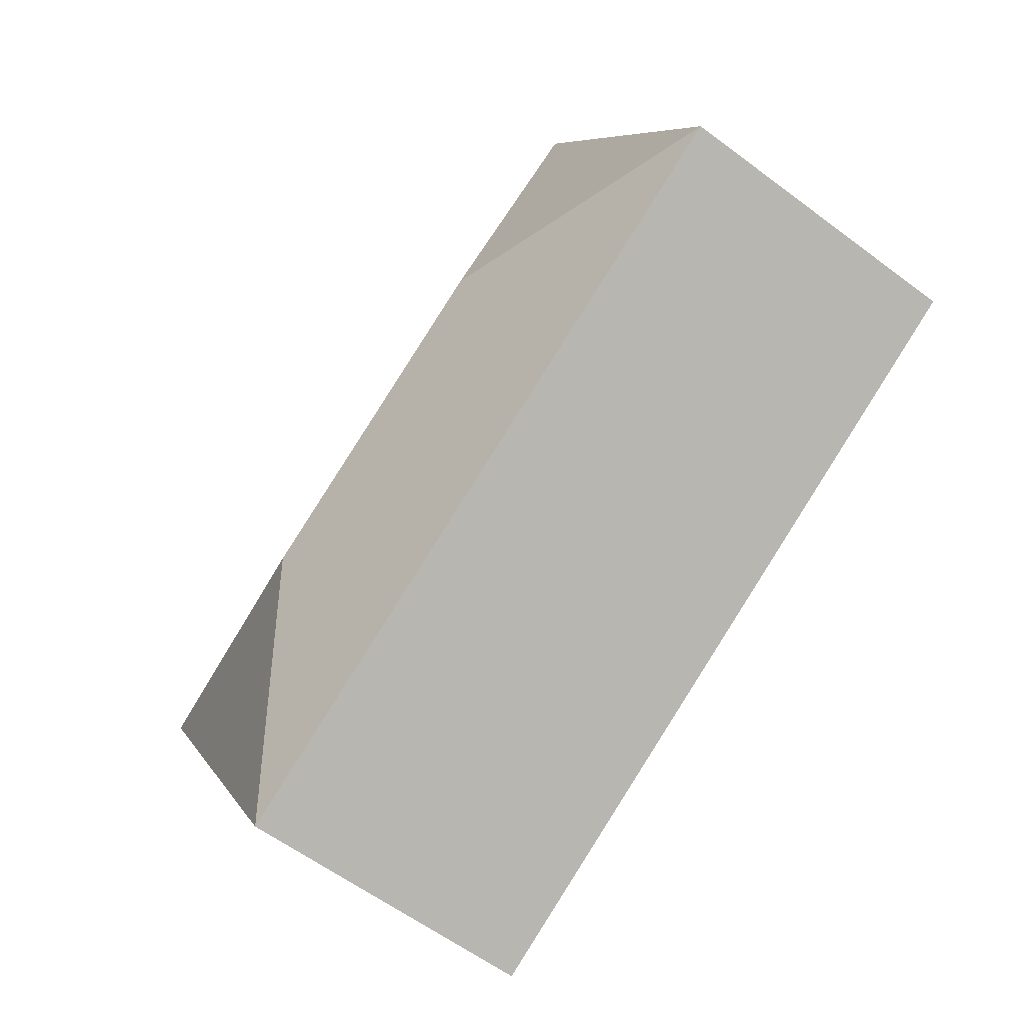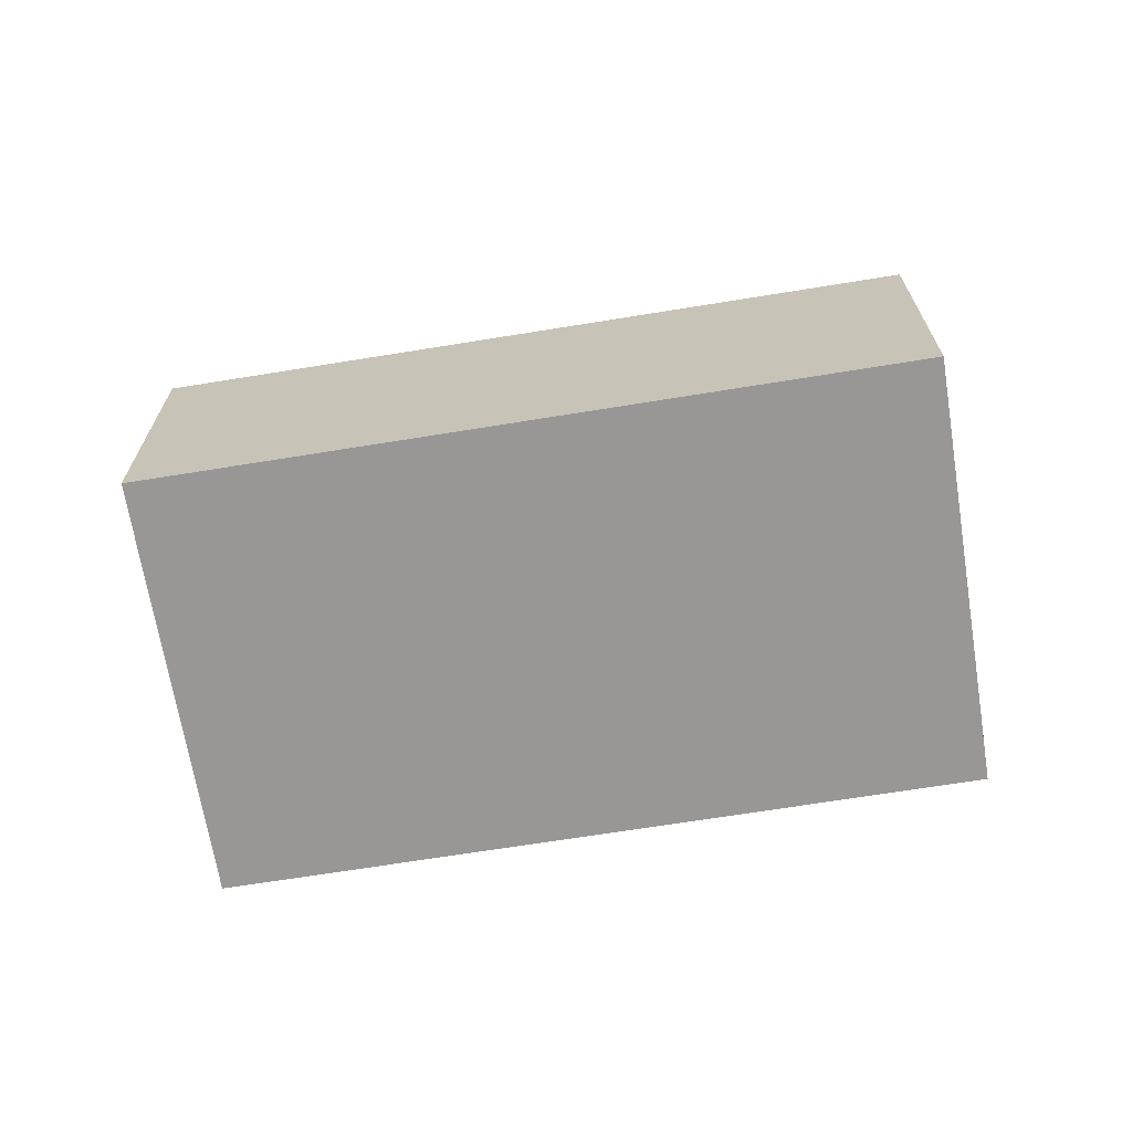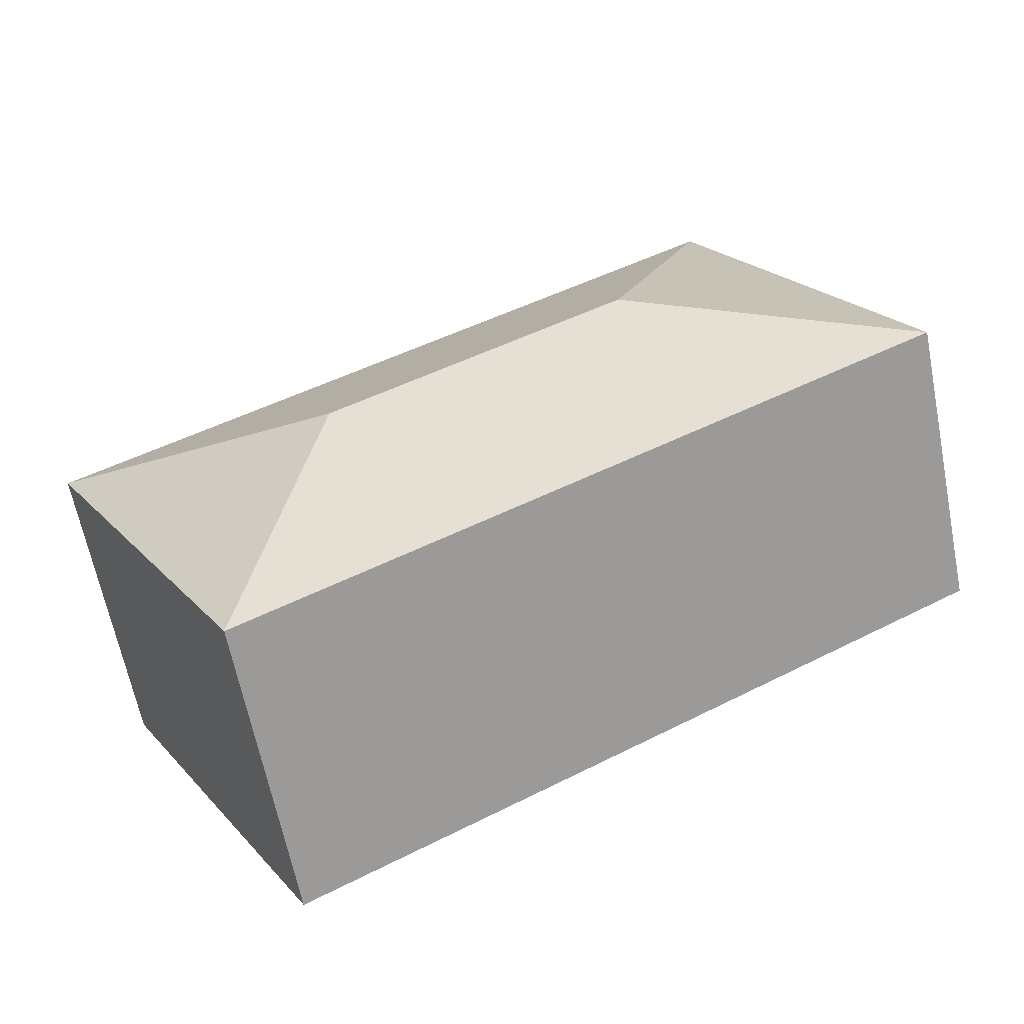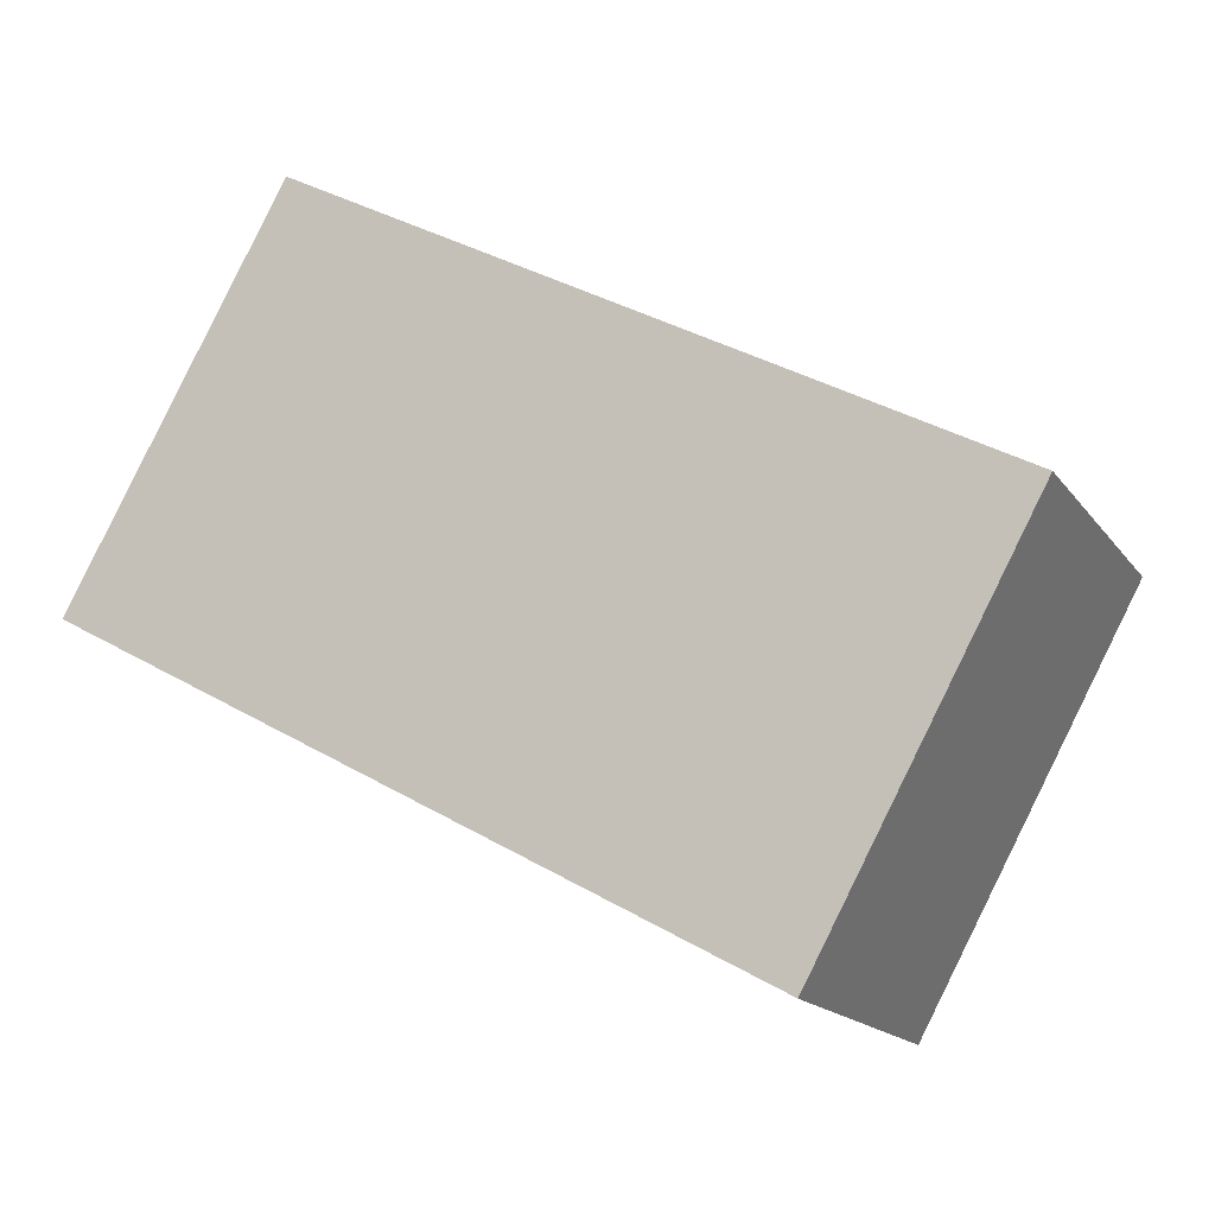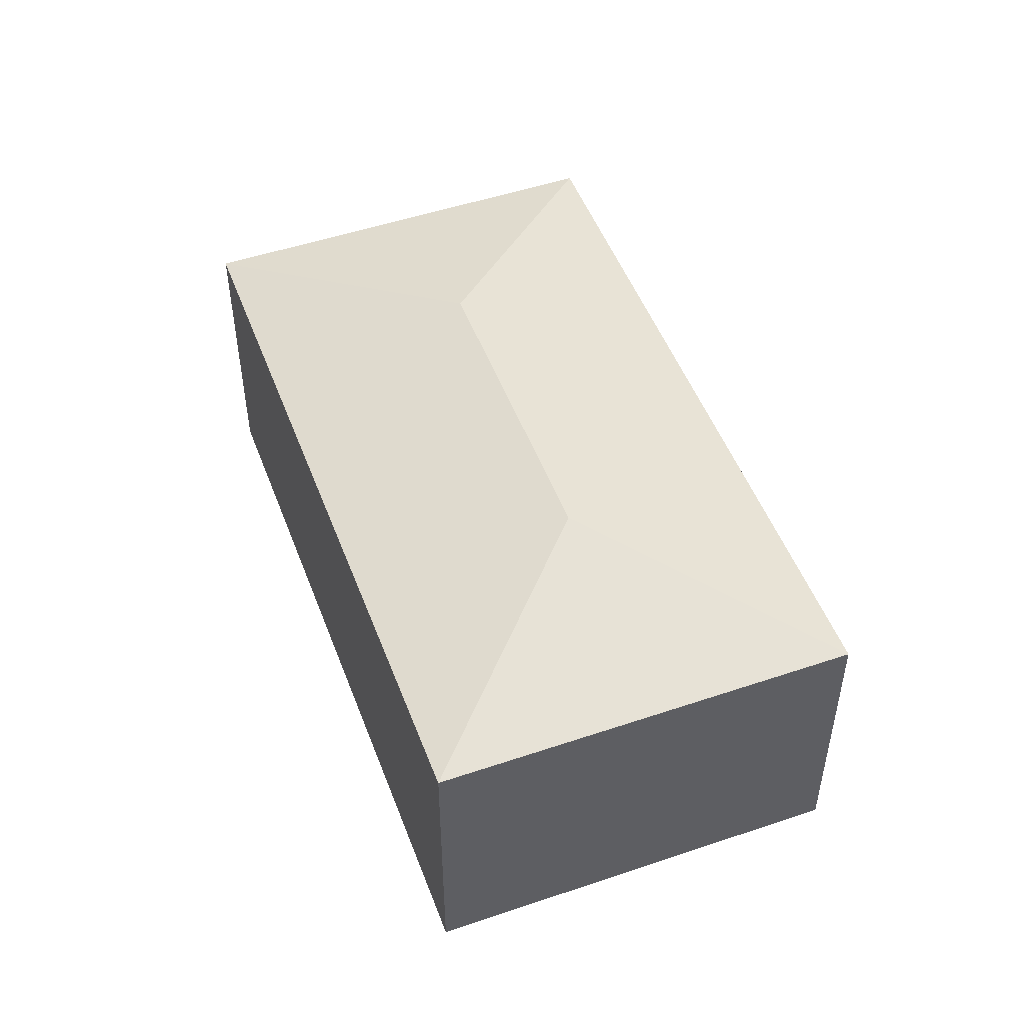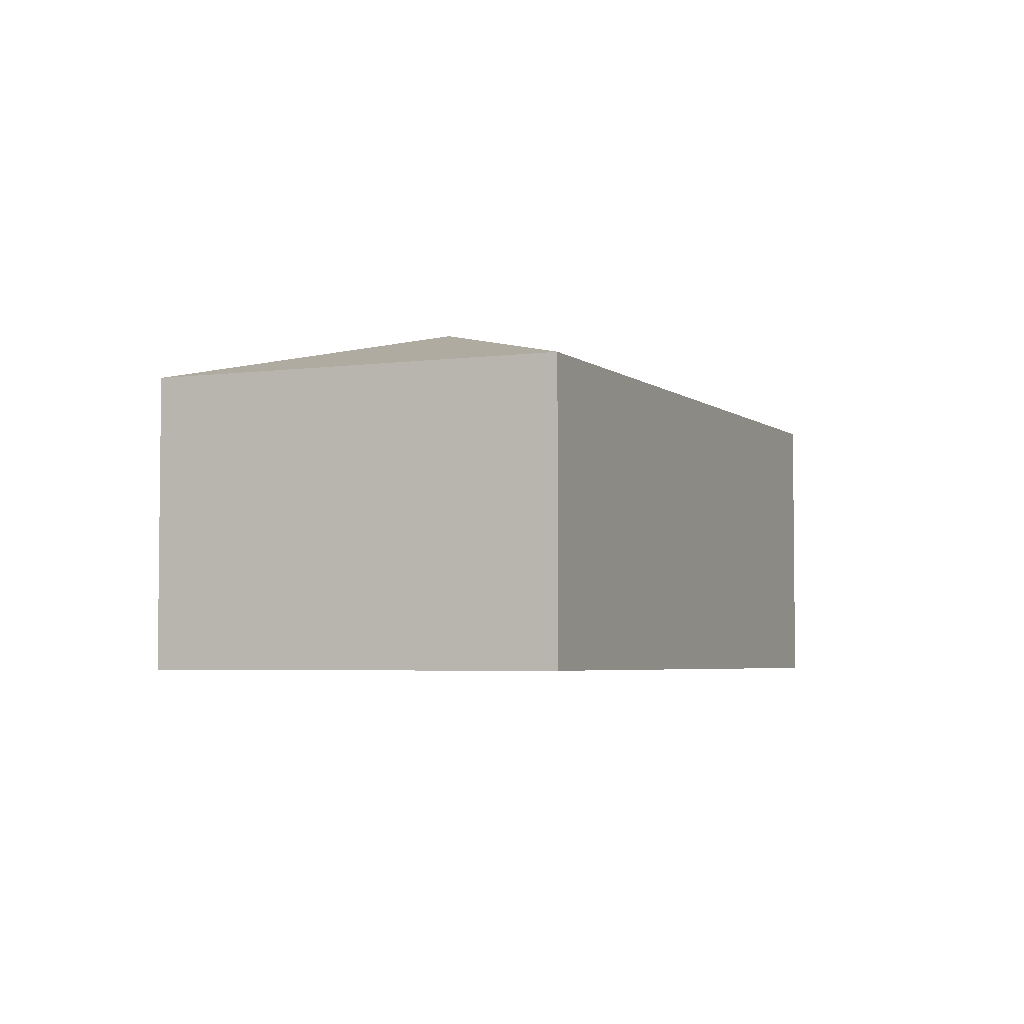
<metadata>
{"format":"obj","ext":"obj","renderer":"f3d","projection":"perspective","resolution":1024,"background":"white","views":[{"elev":-59.5,"azim":-127.6,"up":"+Z"},{"elev":-68.2,"azim":38.0,"up":"+Y"},{"elev":-63.7,"azim":-168.8,"up":"+Z"},{"elev":-16.4,"azim":23.7,"up":"+Z"},{"elev":50.2,"azim":-81.6,"up":"+Y"},{"elev":-4.1,"azim":-37.1,"up":"+Y"}]}
</metadata>
<code>
v  4.181 2.532 -0.525
v  1.496 2.104 2.723
v  6.291 2.104 0.089
v  2.11 2.532 0.613
v  0 2.104 1.288e-16
v  4.794 2.104 -2.635
v  4.794 1.613e-16 -2.635
v  0 0 0
v  1.496 -1.667e-16 2.723
v  6.291 -5.45e-18 0.089
g defaultobject
f 1 2 3
f 2 1 4
f 4 5 2
f 1 3 6
f 4 6 5
f 6 4 1
f 7 5 6
f 5 7 8
f 8 2 5
f 2 8 9
f 9 3 2
f 3 9 10
f 10 6 3
f 6 10 7
f 10 8 7
f 8 10 9

</code>
